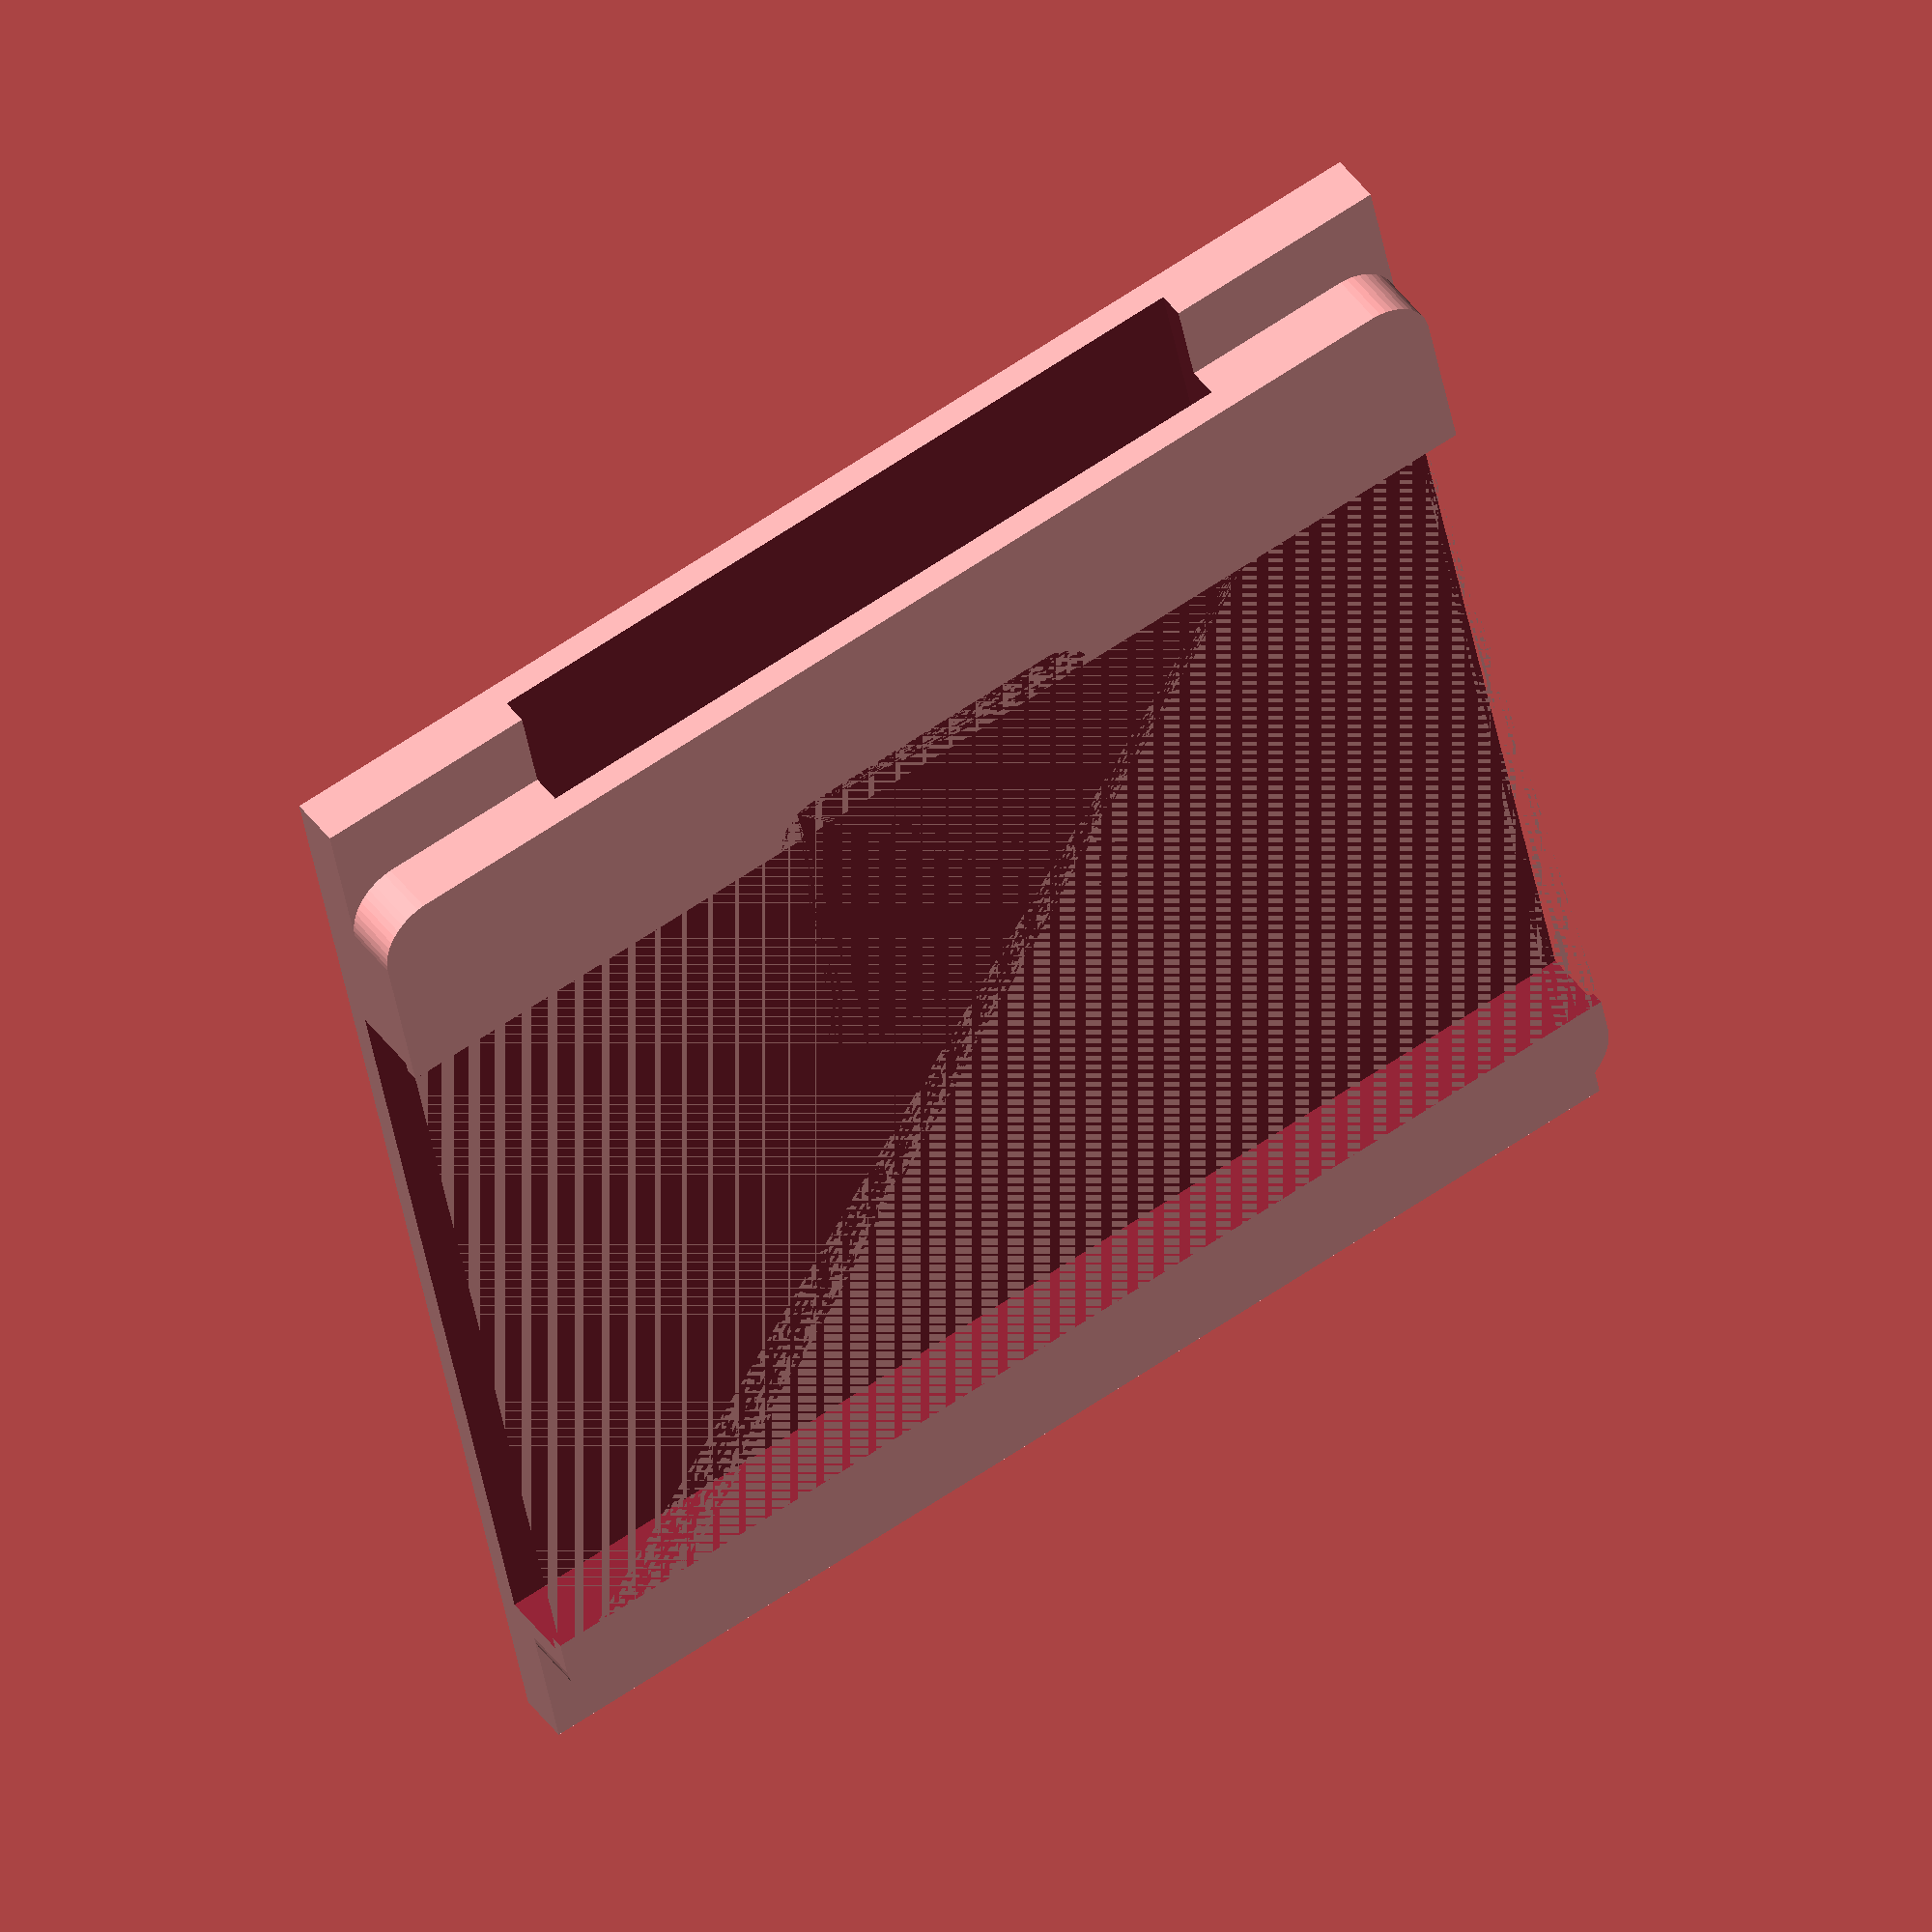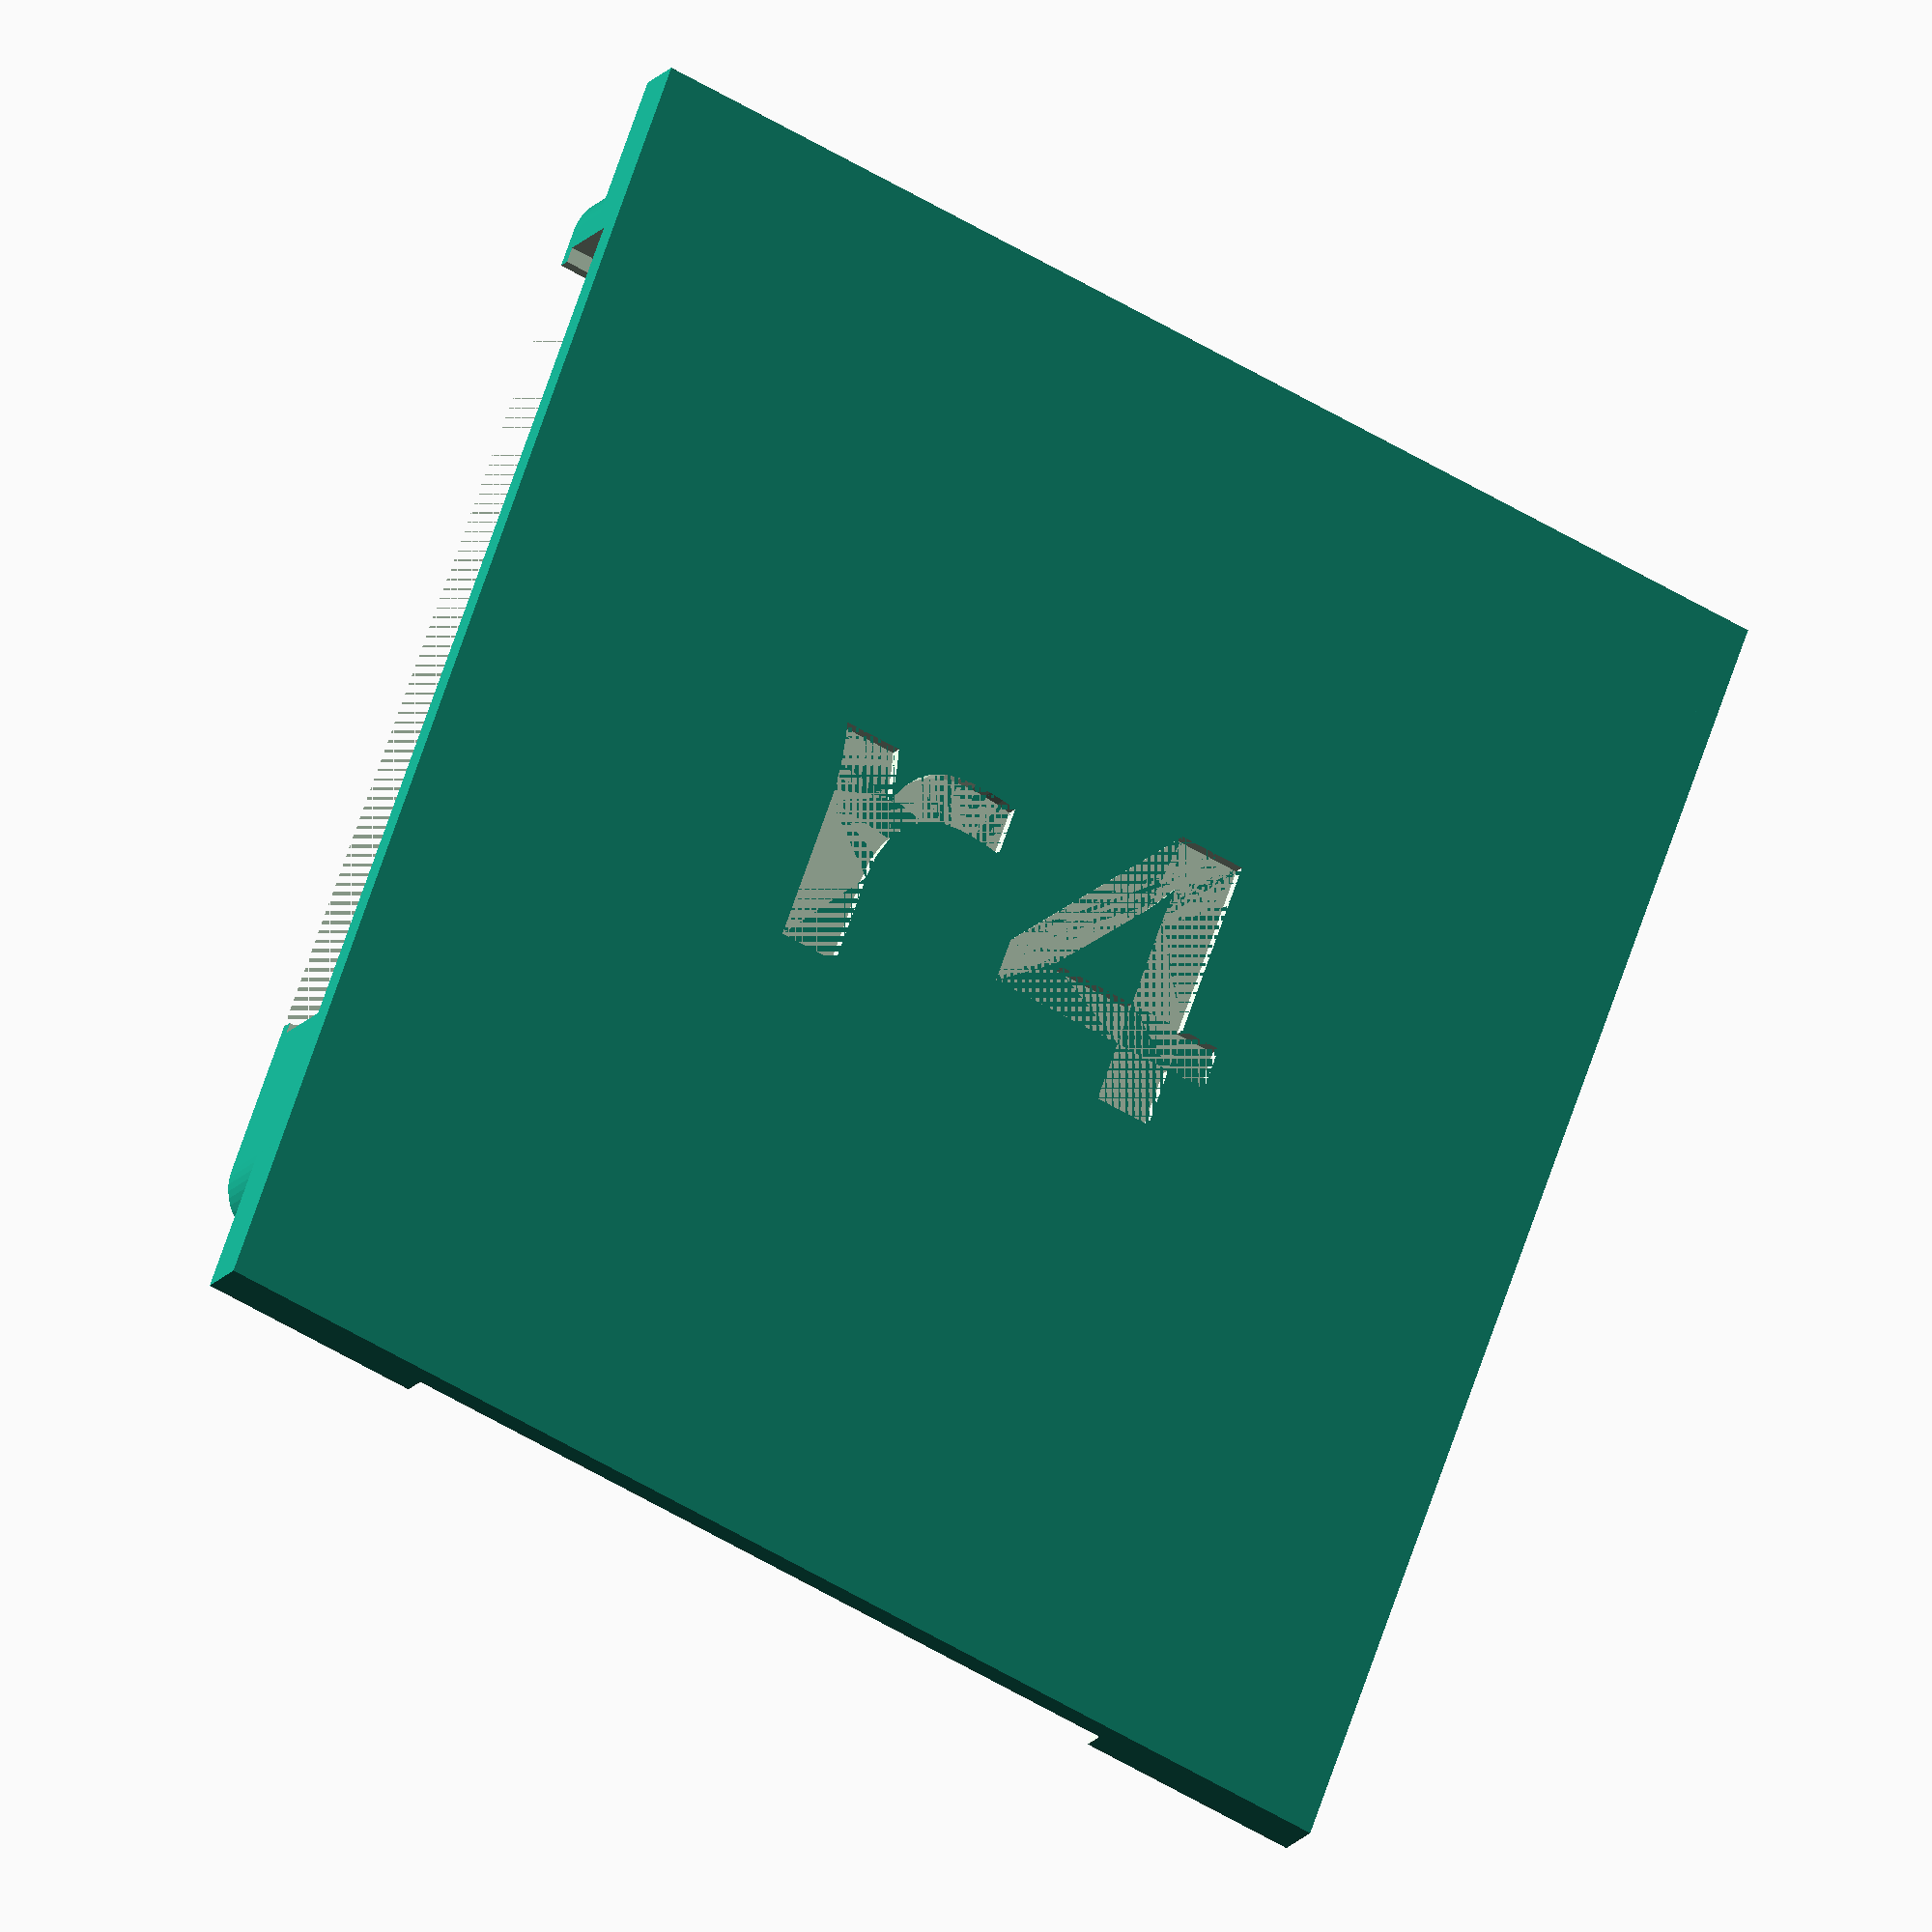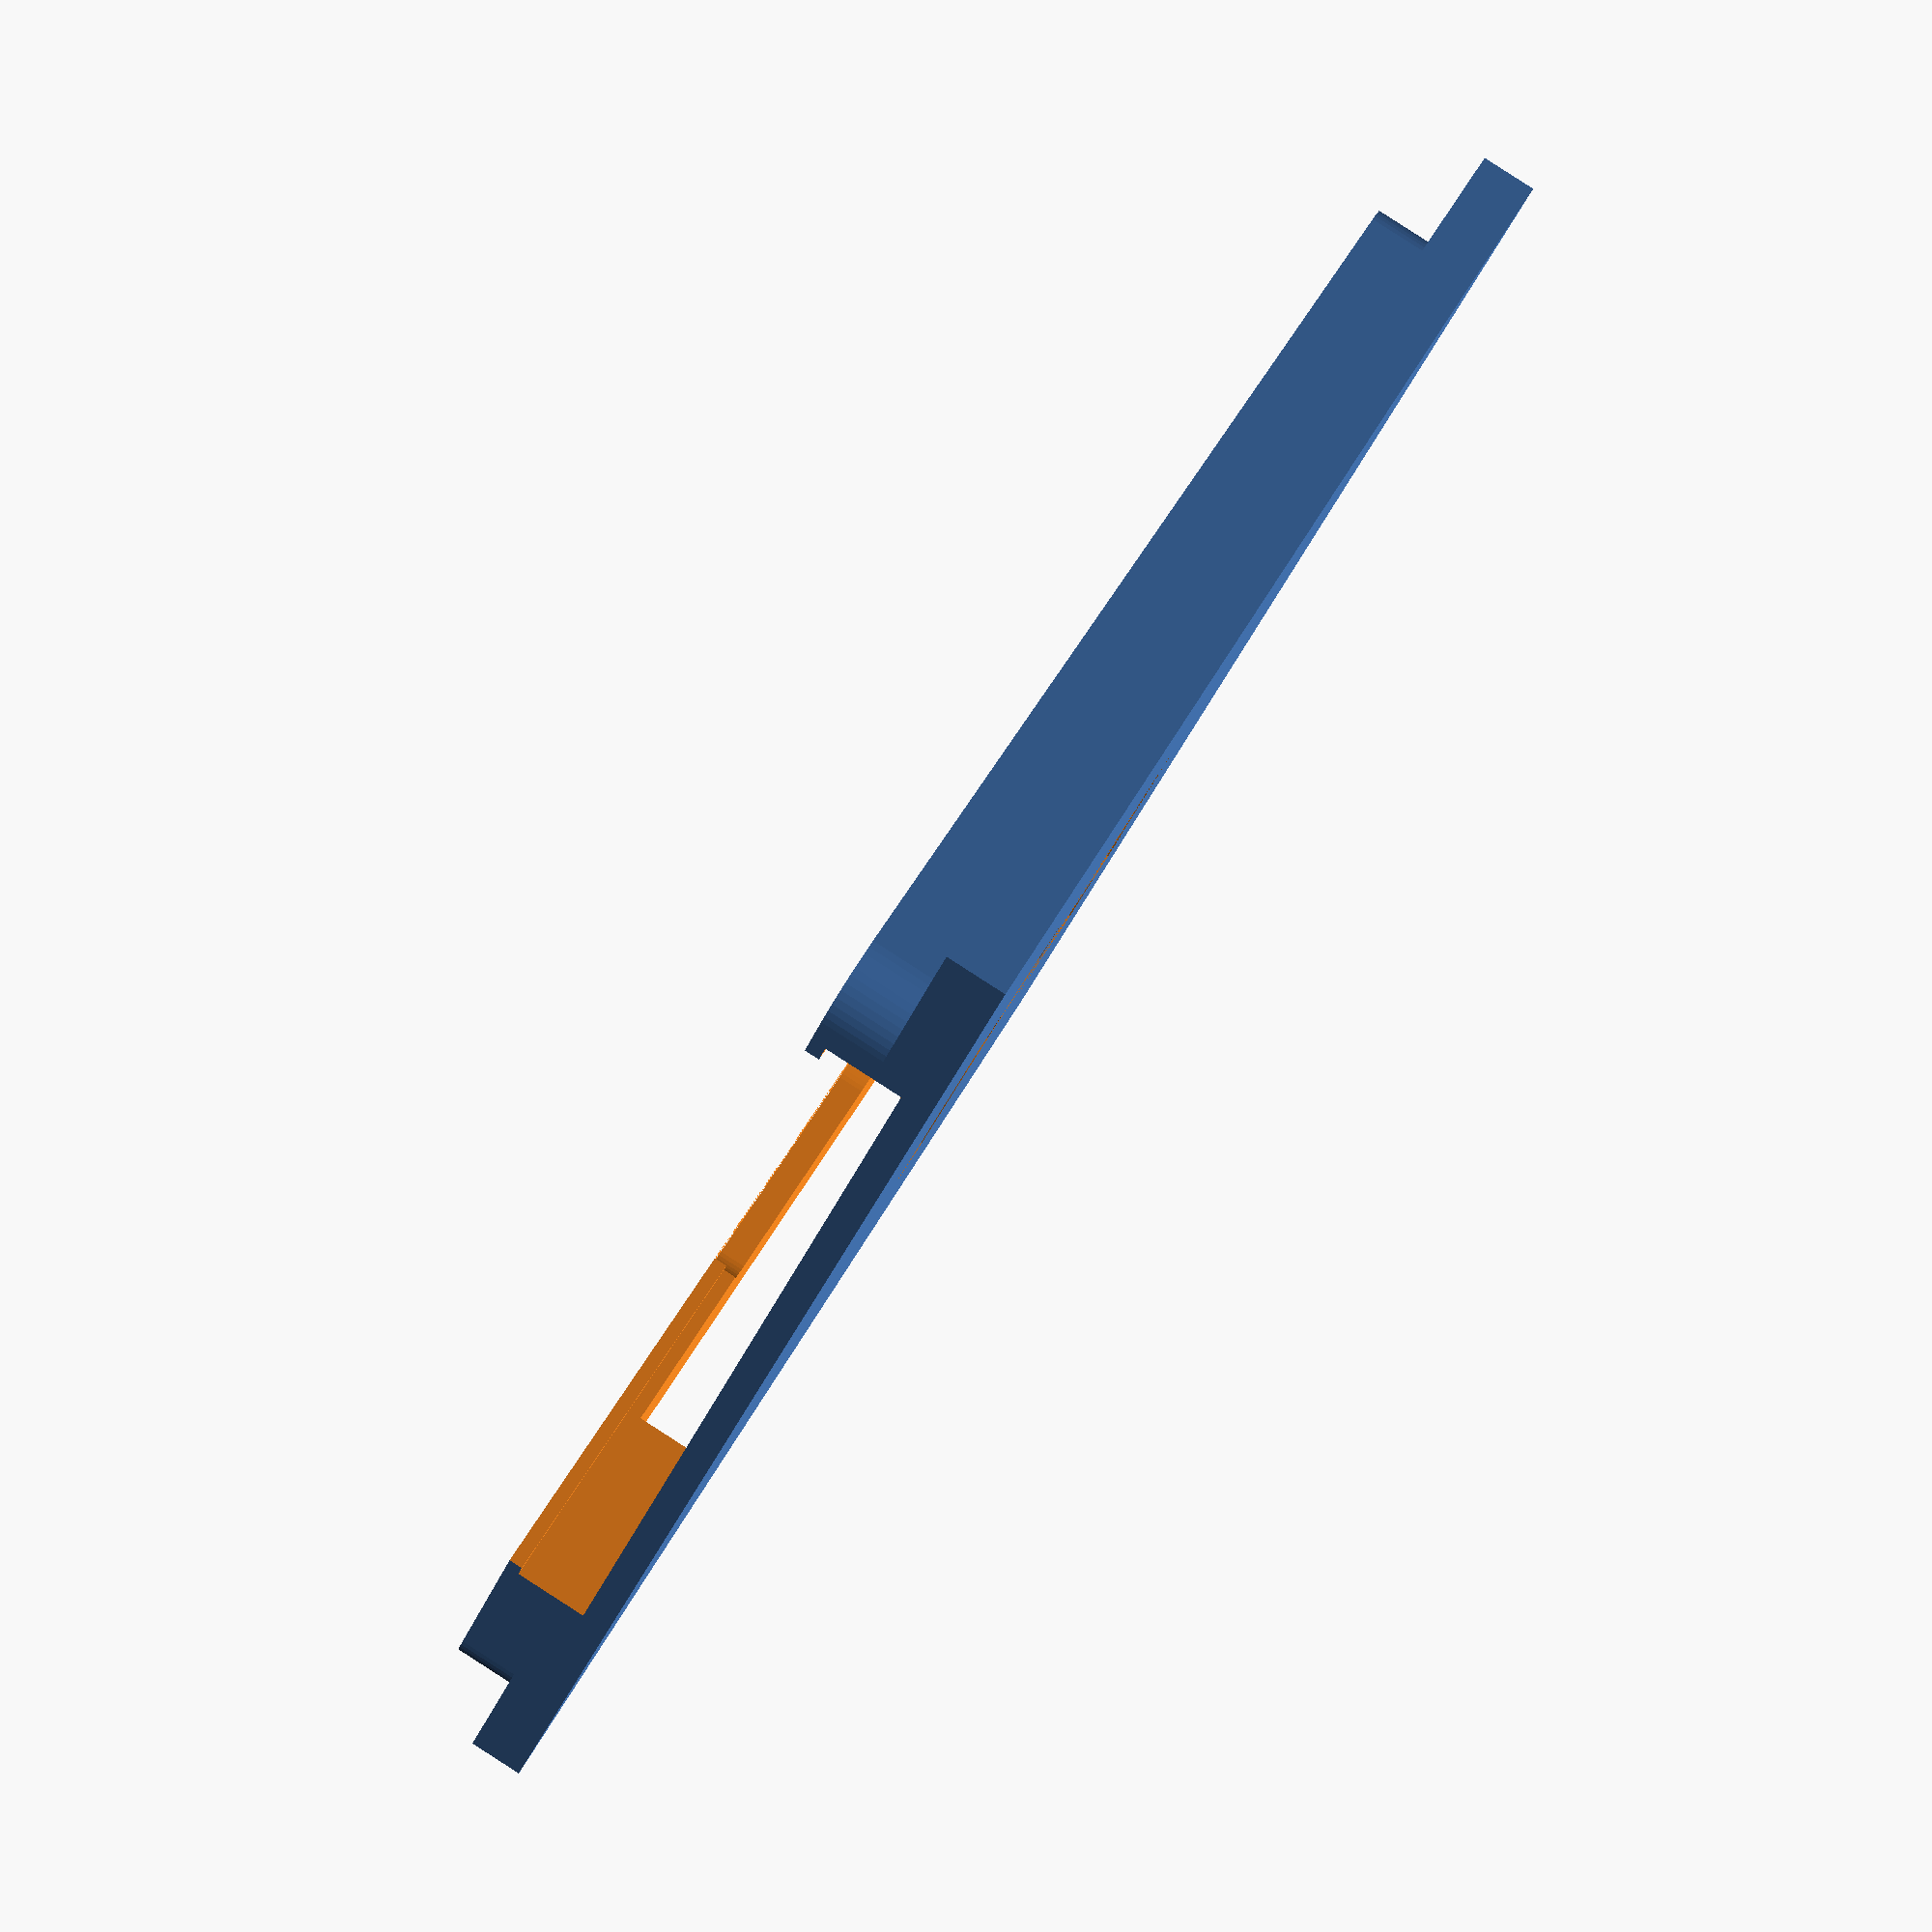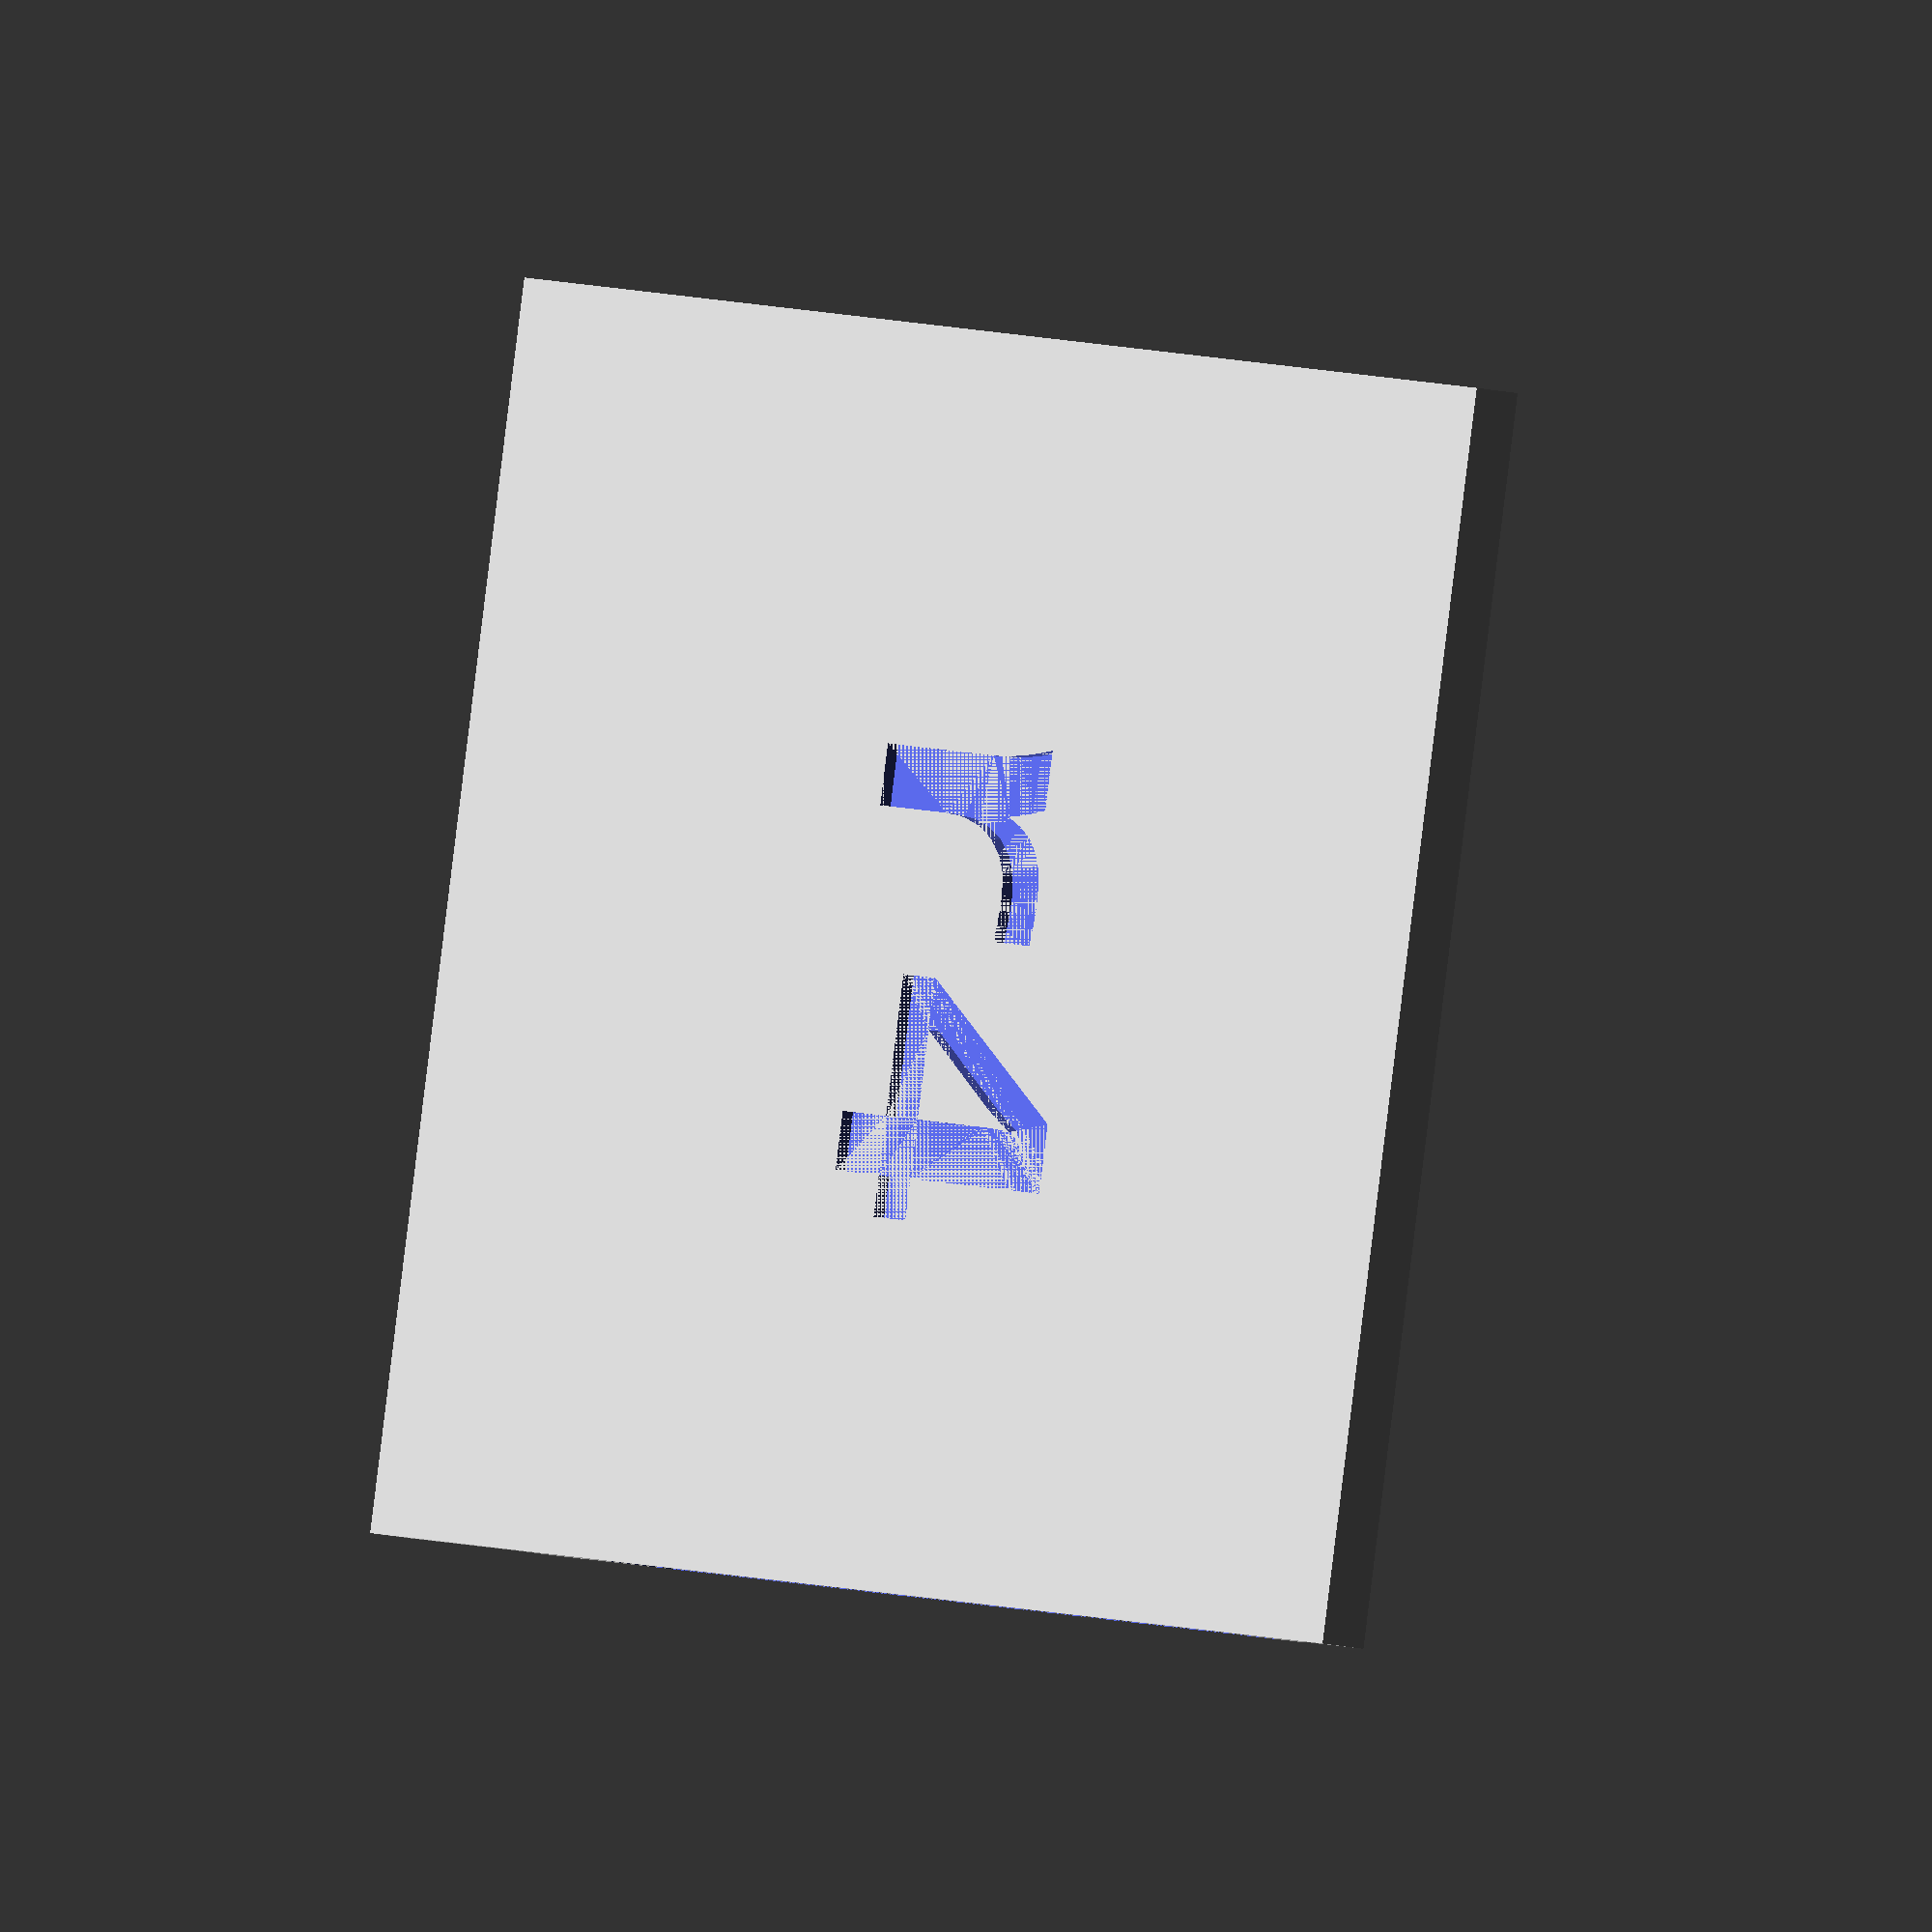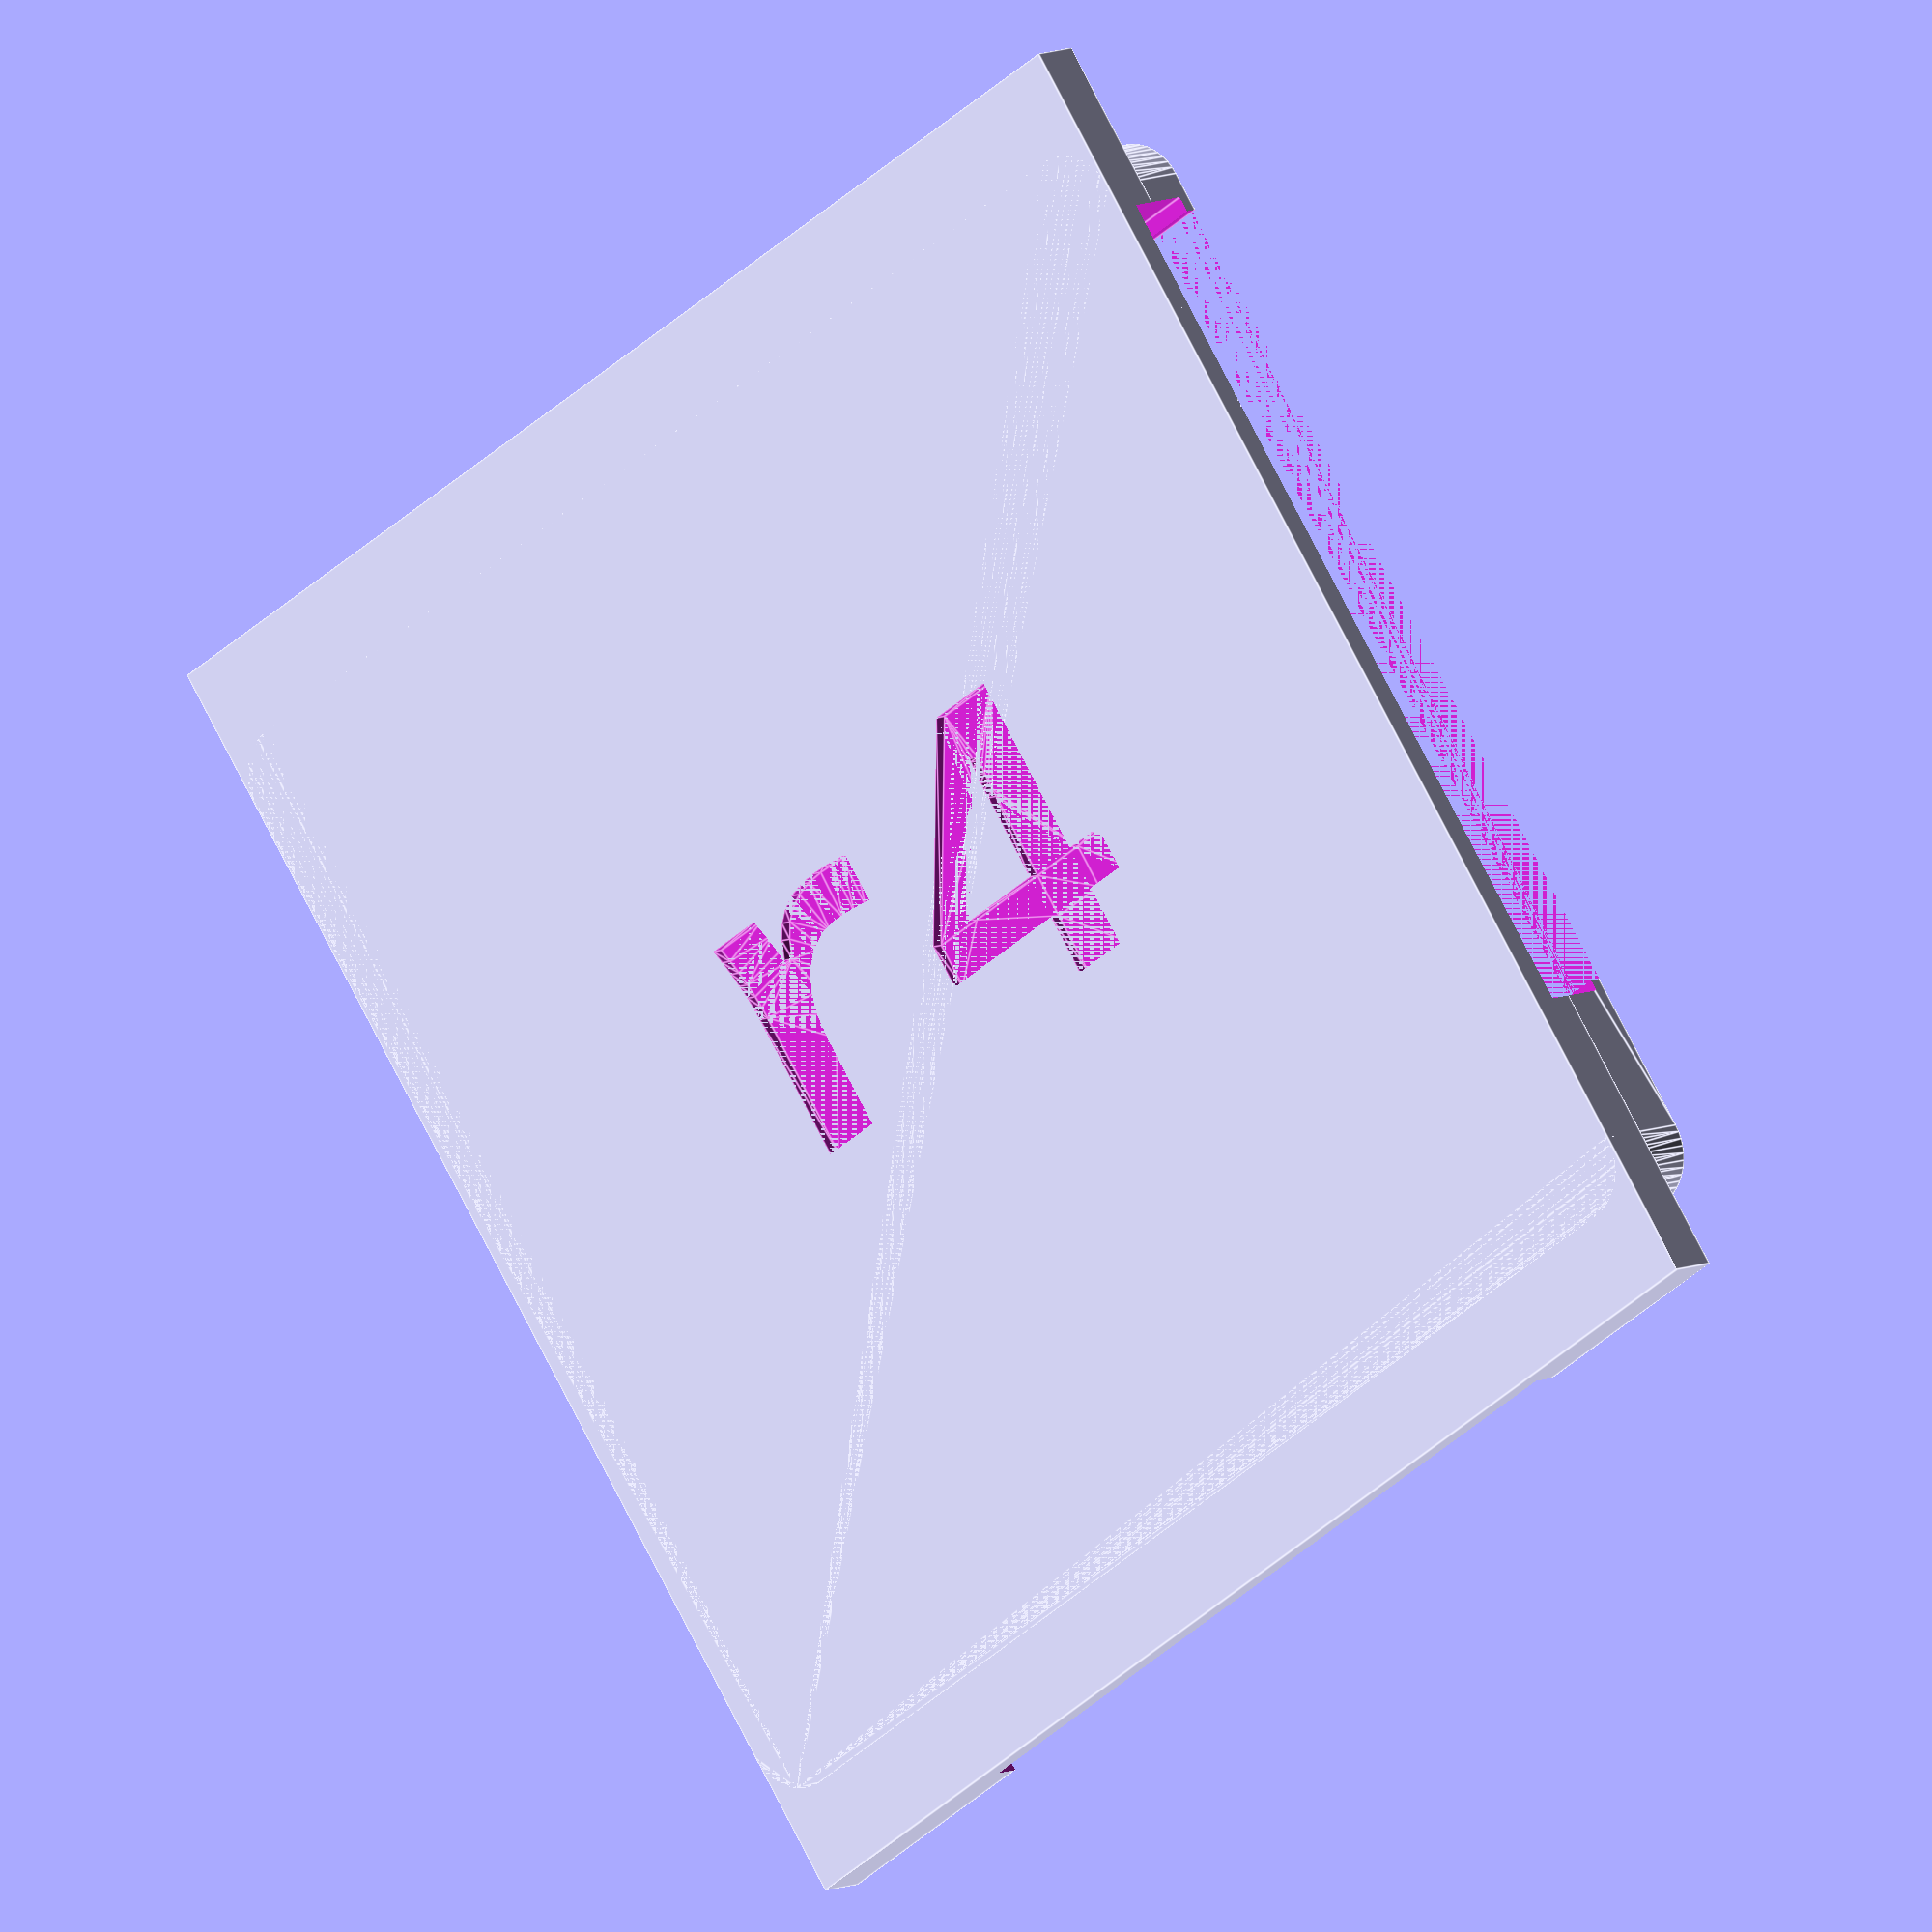
<openscad>
module cube_rounded_xy(x,y,z,r) {
    $fn=50;
    translate([r,r,0]) minkowski()
    {
      cube([x-2*r,y-2*r,z-r/4]);
      cylinder(r=r,h=r/4);
    }
}

revision = "r4";
text_font = "Liberation Mono:style=Bold";
text_size = 7;

surf_offset = 0.001;
disp_thickness = 1.6;
disp_emboss = 0.3;
disp_x = 27-0.05;
disp_y = 19.5+0.05;

cutout_y = 26-0.05;
cutout_thickness = 2.5;

pcb_thickness = 1.3;

module disp_holder(print_support) {
    difference() {
        union() {
            cube_rounded_xy(disp_x, cutout_y, cutout_thickness, 1.25);    
            translate([0,-2,0]) cube([disp_x,cutout_y+2*2,cutout_thickness-pcb_thickness]);
        }
        
        translate([-0.5, 2+disp_emboss/2, cutout_thickness-disp_thickness+surf_offset]) cube([disp_x+1,disp_y-disp_emboss*2,disp_thickness]);
        
        //display space
        translate([-0.5, 2-0.2, cutout_thickness-disp_thickness-disp_emboss]) cube([disp_x+1,disp_y,disp_thickness]);
        
        //flex cable cutout
        translate([(disp_x-17)/2,21,cutout_thickness-disp_thickness -0.3]) cube([17,10,1.3]);
        
        //tape cutout
        translate([(disp_x-8)/2,14,cutout_thickness-1]) cube_rounded_xy(8, 8, 1, 1);
        
        //revision text
        translate([disp_x/2,disp_y/2+2,0.3-surf_offset]) rotate([180,0,0]) linear_extrude(height = 0.3) {
            text(revision, size = text_size, font = text_font, halign = "center", valign = "center", $fn = 16);
        }
    }
    if(print_support) {
        translate([0,2-0.2,0]) //cylinder(r1=1,r2=1, h=pcb_thickness+disp_thickness-disp_emboss*2,$fn=30);
        cube([0.2,0.35,pcb_thickness+disp_thickness-disp_emboss*2], center = false);
        translate([disp_x-0.2,2-0.2,0]) //cylinder(r1=1,r2=1, h=pcb_thickness+disp_thickness-disp_emboss*2,$fn=30);
        cube([0.2,0.35,pcb_thickness+disp_thickness-disp_emboss*2], center = false);
    }
}


disp_holder(false);
/*
for ( i = [0 : 3] ){
    translate([0.5-(disp_x+1)*i,0,0.5]) rotate([0,-90,0]) cylinder(r=0.35, h=2, $fn=64);
    translate([0.5-(disp_x+1)*i,24,0.5]) rotate([0,-90,0]) cylinder(r=0.35, h=2, $fn=64);
    translate([-(disp_x+1)*(i+1),0,0]) disp_holder();
}
*/
</openscad>
<views>
elev=136.4 azim=168.8 roll=213.0 proj=o view=wireframe
elev=17.0 azim=159.9 roll=155.0 proj=o view=solid
elev=272.2 azim=140.0 roll=122.7 proj=p view=solid
elev=7.8 azim=79.8 roll=226.5 proj=o view=solid
elev=172.5 azim=34.0 roll=324.3 proj=o view=edges
</views>
